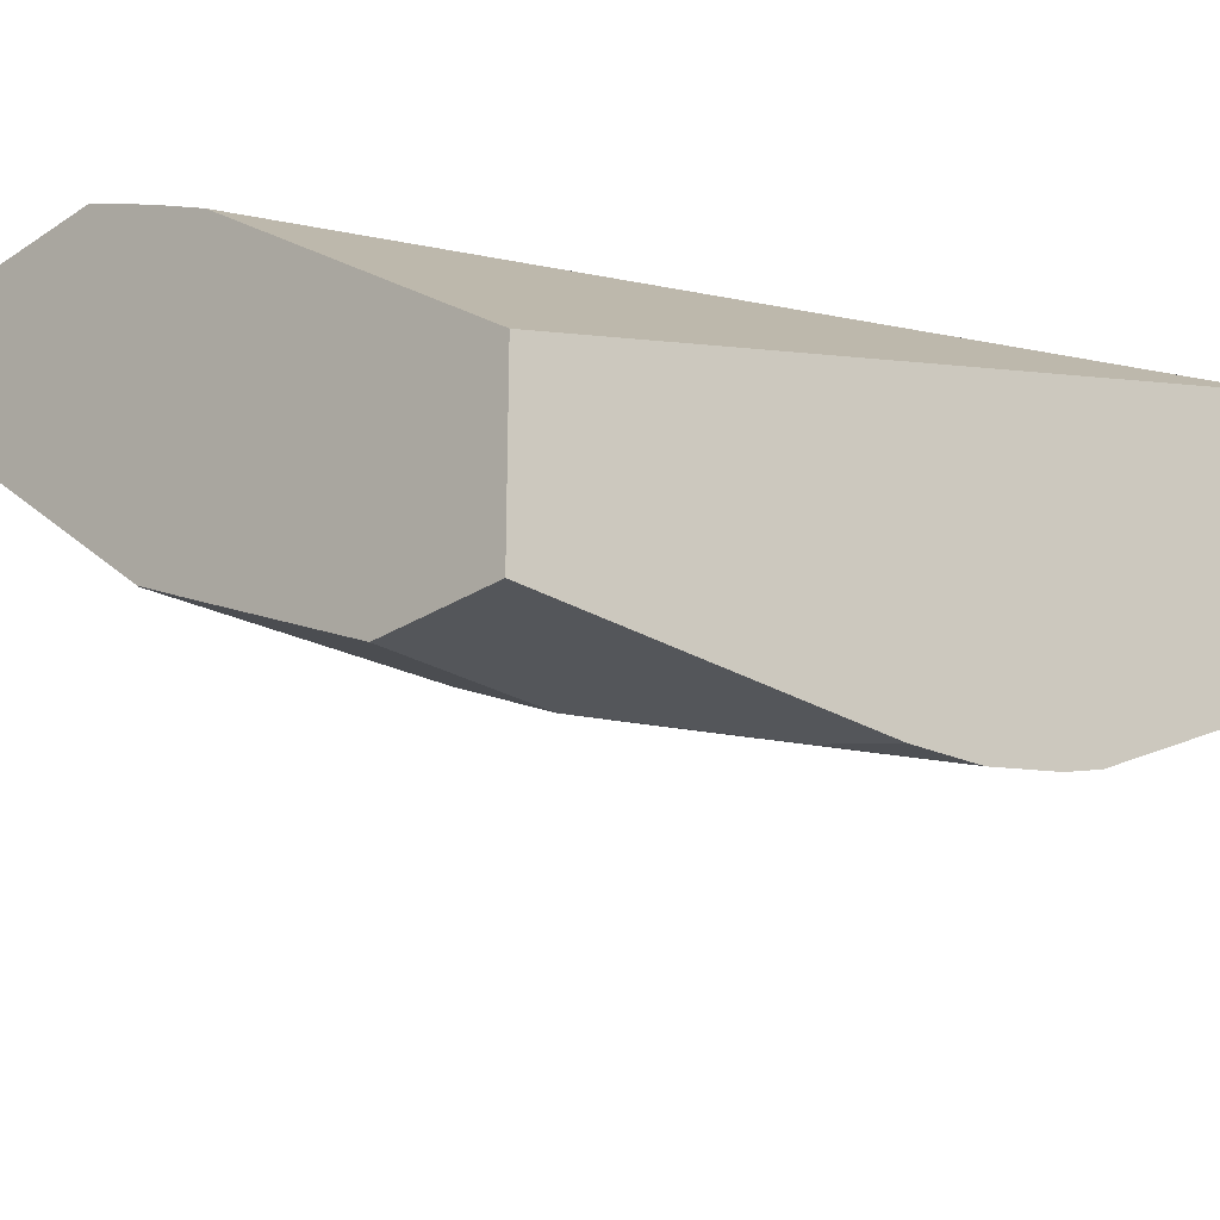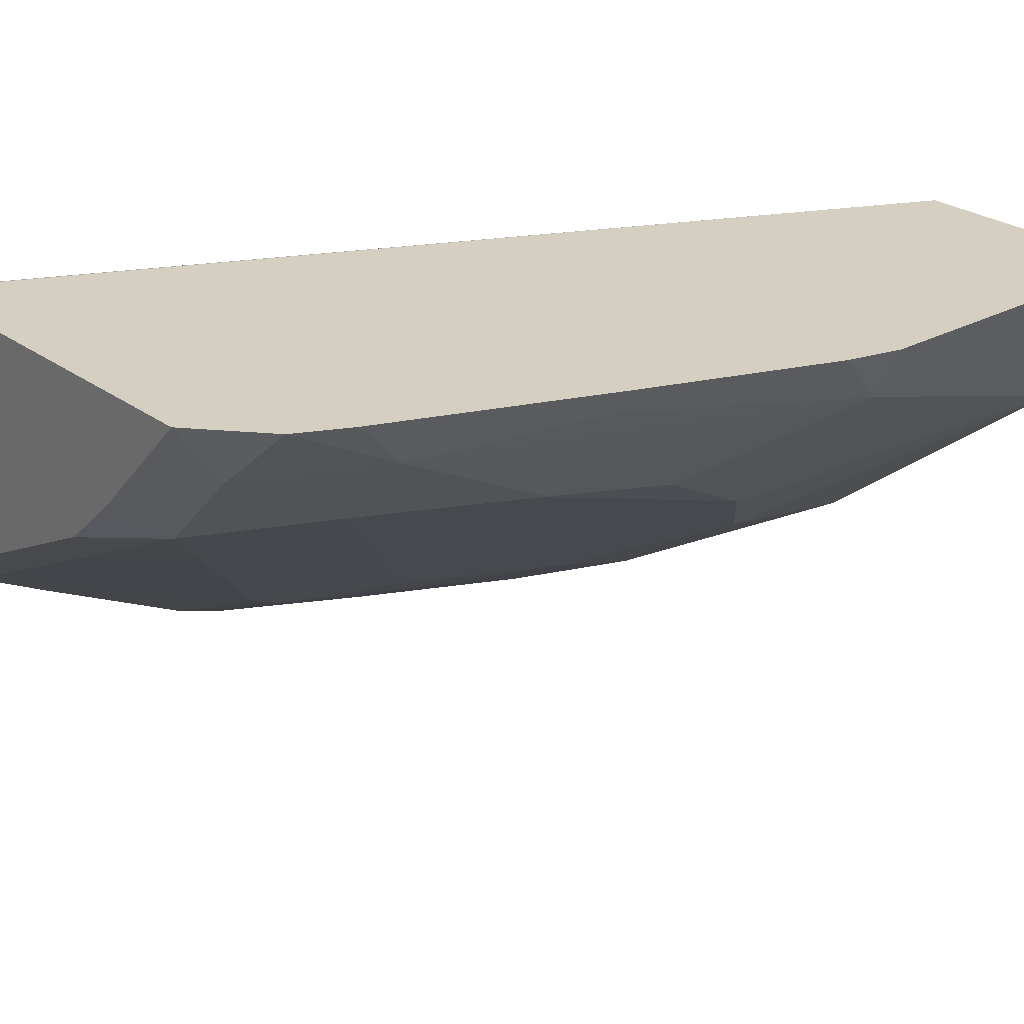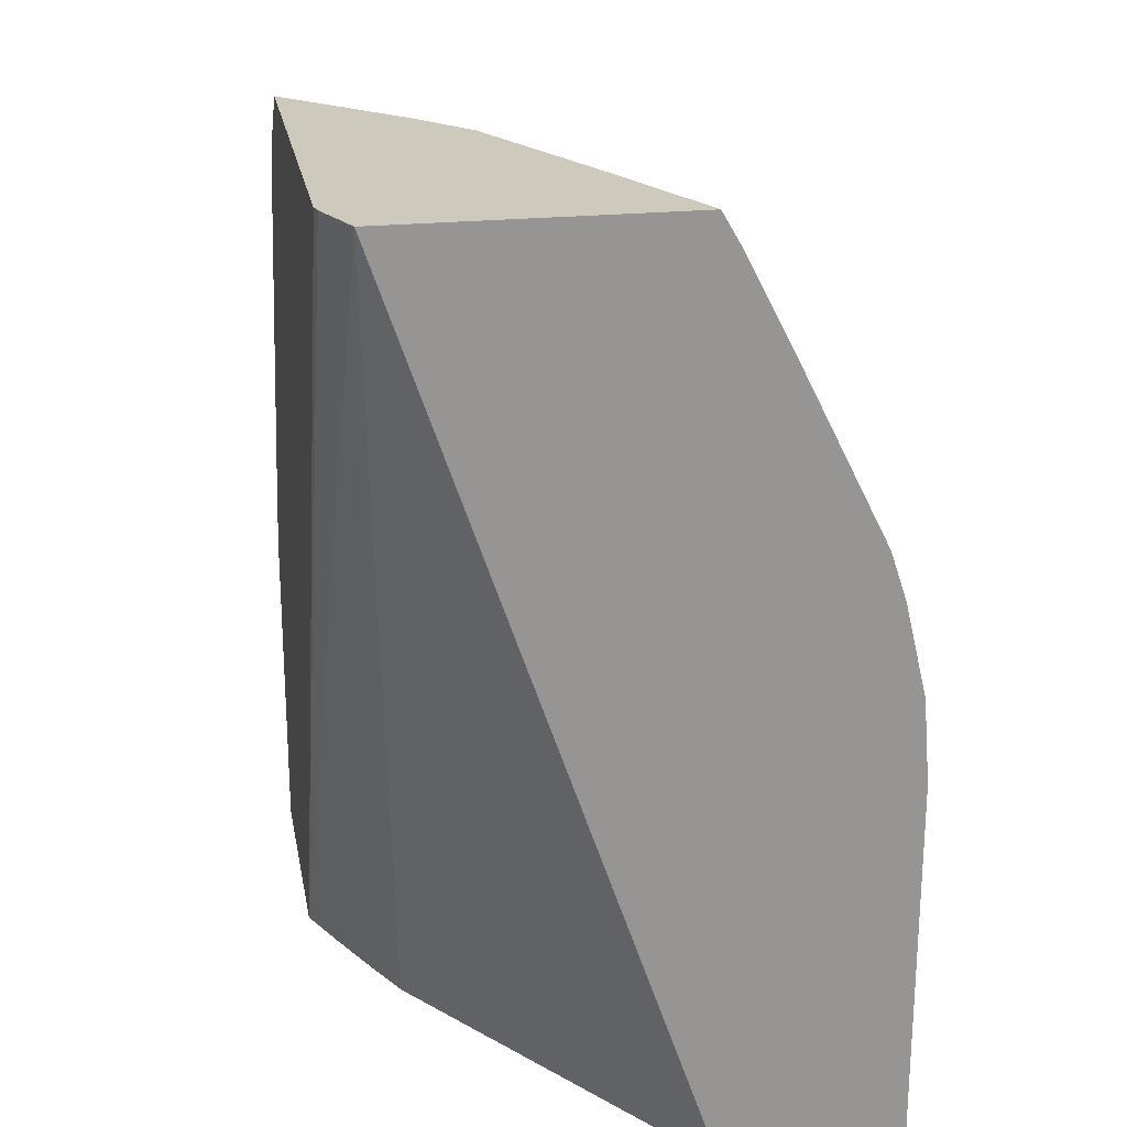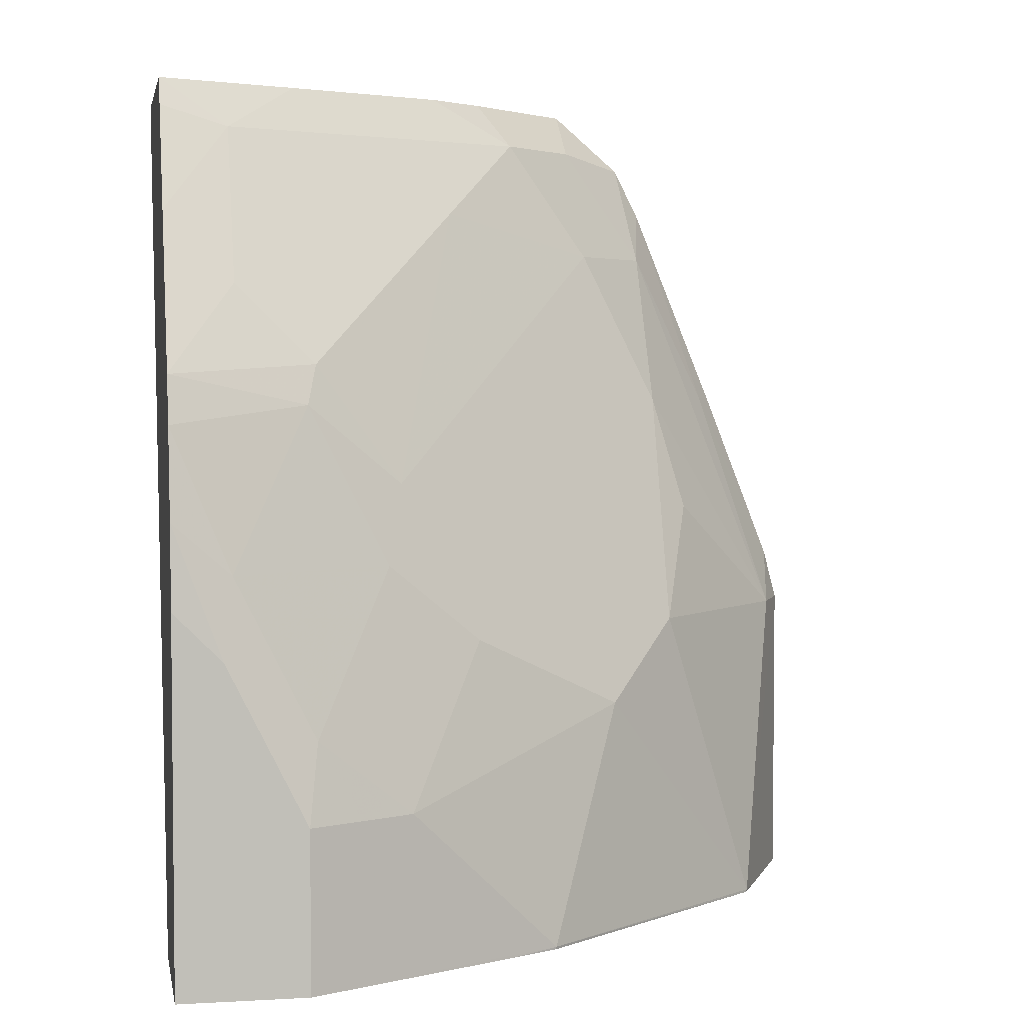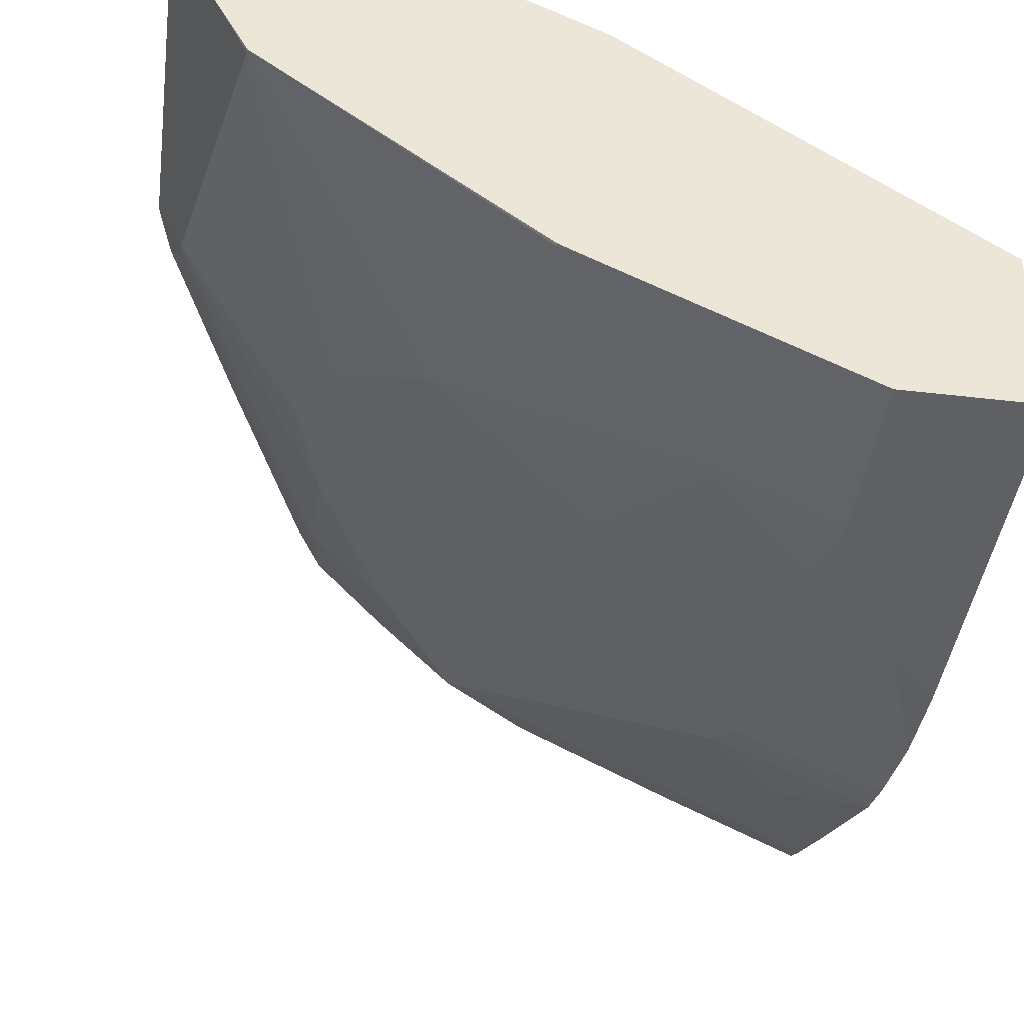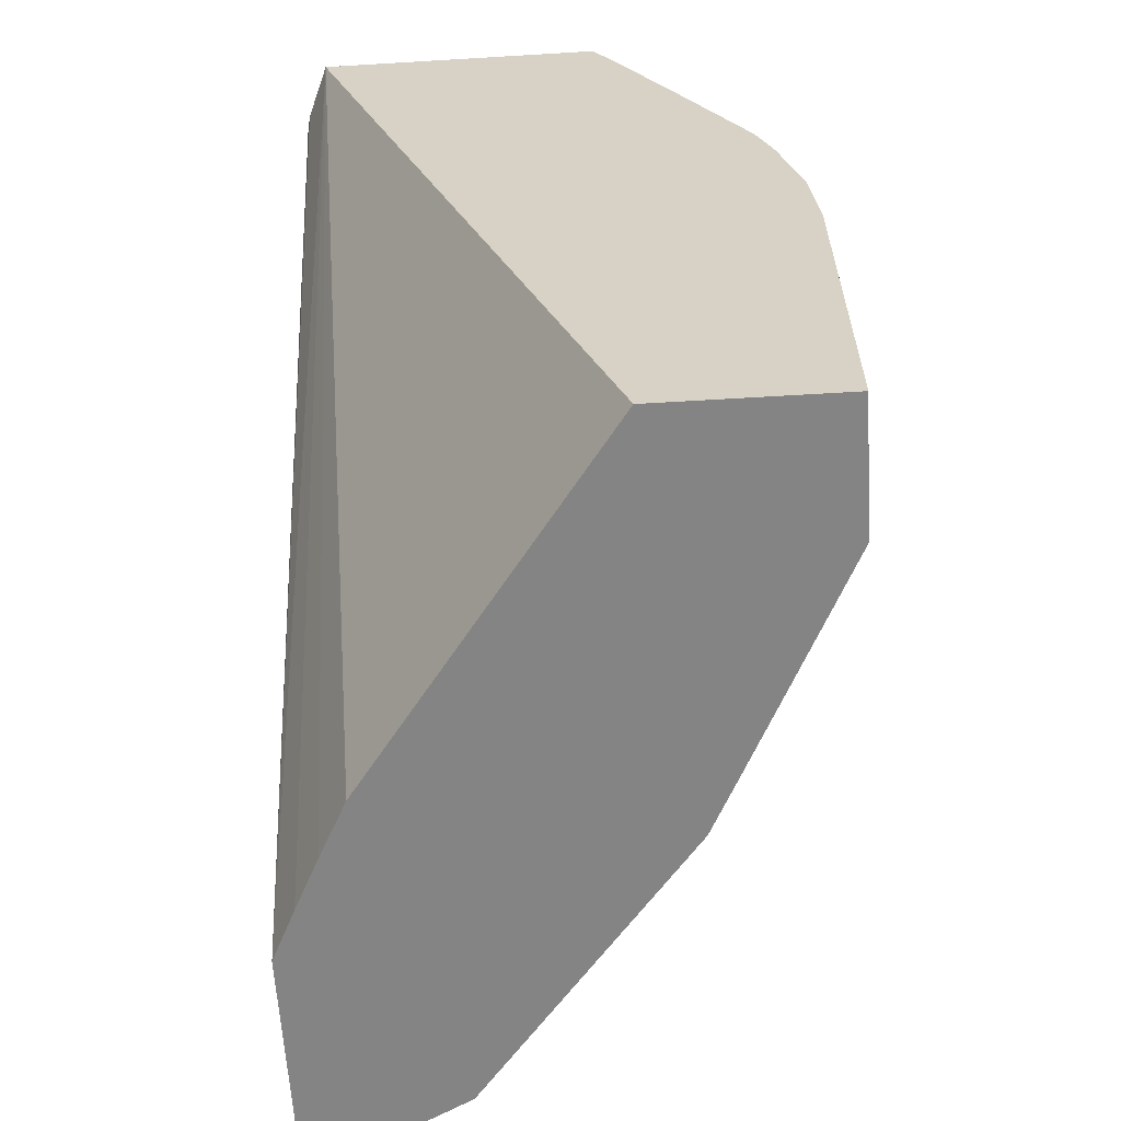
<metadata>
{"format":"obj","ext":"obj","renderer":"f3d","projection":"perspective","resolution":1024,"background":"white","views":[{"elev":-25.5,"azim":-133.9,"up":"+Y"},{"elev":25.9,"azim":49.3,"up":"+Y"},{"elev":22.7,"azim":-100.3,"up":"+Z"},{"elev":3.7,"azim":-10.6,"up":"+Z"},{"elev":-43.4,"azim":172.2,"up":"+Y"},{"elev":-61.5,"azim":-86.5,"up":"+Z"}]}
</metadata>
<code>
v 0.345 -0.7211 0.456
v 0.4172 -0.6867 0.456
v 0.345 -0.575 0.456
v 0.345 -0.7297 0.4412
v 0.3803 -0.7194 0.4316
v 0.4994 -0.6456 0.456
v 0.4625 -0.6783 0.4316
v 0.3723 -0.5634 0.456
v 0.6024 -0.5621 -0.001414
v 0.5755 -0.575 -0.001414
v 0.5491 -0.5882 -0.001414
v 0.5217 -0.6024 -0.001414
v 0.5207 -0.603 -0.001414
v 0.345 -0.7319 -0.001414
v 0.345 -0.7582 0.3859
v 0.3803 -0.7605 0.3494
v 0.5288 -0.6204 0.456
v 0.5447 -0.6372 0.4316
v 0.5036 -0.6783 0.3905
v 0.3776 -0.5621 0.456
v 0.3787 -0.5621 0.4526
v 0.3788 -0.5621 0.4522
v 0.719 -0.5621 0.1921
v 0.7261 -0.5621 0.1645
v 0.7261 -0.5621 -0.001414
v 0.5871 -0.5621 0.456
v 0.6234 -0.5621 0.4245
v 0.6368 -0.5621 0.3976
v 0.6816 -0.5621 0.2877
v 0.345 -0.8222 -0.001414
v 0.345 -0.7993 0.3036
v 0.4214 -0.7605 0.3083
v 0.5858 -0.5961 0.4316
v 0.5892 -0.6304 0.37
v 0.4659 -0.7537 0.2466
v 0.6731 -0.5755 0.2877
v 0.7125 -0.5892 0.1645
v 0.6886 -0.6372 0.02057
v 0.6851 -0.6441 1.895e-05
v 0.6993 -0.6157 -0.001414
v 0.6303 -0.5892 0.37
v 0.4111 -0.8222 -0.001414
v 0.345 -0.8222 0.1894
v 0.345 -0.8046 0.2877
v 0.4163 -0.7708 0.2877
v 0.507 -0.7537 0.1645
v 0.6303 -0.6304 0.2877
v 0.6714 -0.6304 0.1645
v 0.6475 -0.6372 0.2261
v 0.6303 -0.6714 0.1645
v 0.5892 -0.7125 0.1233
v 0.5481 -0.7537 1.895e-05
v 0.6846 -0.6443 -0.001414
v 0.6852 -0.6433 -0.001414
v 0.4121 -0.8217 -0.001414
v 0.4111 -0.8222 0.08223
v 0.37 -0.8222 0.1645
v 0.345 -0.8186 0.2323
v 0.345 -0.8075 0.2789
v 0.3751 -0.8119 0.2056
v 0.4574 -0.7708 0.2056
v 0.4163 -0.8119 0.1233
v 0.4659 -0.7948 0.08223
v 0.4933 -0.7811 1.895e-05
v 0.4948 -0.7803 -0.001414
v 0.5202 -0.7676 -0.001414
v 0.5476 -0.7537 -0.001414
v 0.4395 -0.808 -0.001414
v 0.4385 -0.8085 0.08223
f 34 46 47
f 34 47 41
f 32 45 35
f 35 45 61
f 34 35 46
f 35 61 46
f 37 47 49
f 37 48 38
f 37 41 47
f 37 49 48
f 38 48 50
f 31 45 32
f 38 50 39
f 36 41 37
f 31 44 45
f 24 38 25
f 30 56 57
f 30 42 56
f 28 36 29
f 28 41 36
f 27 41 28
f 27 33 41
f 26 33 27
f 25 39 40
f 25 38 39
f 24 37 38
f 23 37 24
f 23 36 37
f 23 29 36
f 39 50 51
f 30 57 43
f 39 51 52
f 55 69 56
f 39 53 54
f 64 69 68
f 64 68 65
f 62 69 63
f 60 62 61
f 58 60 59
f 57 60 58
f 56 60 57
f 56 62 60
f 56 69 62
f 19 35 34
f 55 68 69
f 52 69 64
f 52 63 69
f 52 67 53
f 52 66 67
f 52 65 66
f 52 64 65
f 39 54 40
f 42 55 56
f 43 57 58
f 44 59 45
f 45 59 60
f 45 60 61
f 39 52 53
f 46 61 62
f 46 63 51
f 46 51 50
f 46 50 47
f 47 50 49
f 48 49 50
f 51 63 52
f 46 62 63
f 19 32 35
f 15 31 16
f 18 34 41
f 6 18 17
f 6 7 18
f 5 16 7
f 5 15 16
f 4 15 5
f 3 13 14
f 3 12 13
f 3 11 12
f 3 10 11
f 3 9 10
f 3 8 9
f 2 7 6
f 2 5 7
f 1 5 2
f 7 16 19
f 18 41 33
f 1 31 15
f 1 44 31
f 1 59 44
f 1 58 59
f 1 43 58
f 1 30 43
f 1 14 30
f 1 3 14
f 1 8 3
f 1 20 8
f 1 26 20
f 1 17 26
f 1 6 17
f 1 2 6
f 1 15 4
f 7 19 18
f 1 4 5
f 8 21 22
f 8 20 21
f 18 19 34
f 17 33 26
f 17 18 33
f 16 32 19
f 16 31 32
f 9 29 23
f 9 28 29
f 9 26 27
f 9 20 26
f 9 21 20
f 9 22 21
f 9 11 10
f 9 12 11
f 9 13 12
f 9 27 28
f 9 30 14
f 9 14 13
f 9 23 24
f 9 24 25
f 9 25 40
f 9 40 54
f 9 54 53
f 9 53 67
f 8 22 9
f 9 66 65
f 9 65 68
f 9 68 55
f 9 55 42
f 9 42 30
f 9 67 66

</code>
